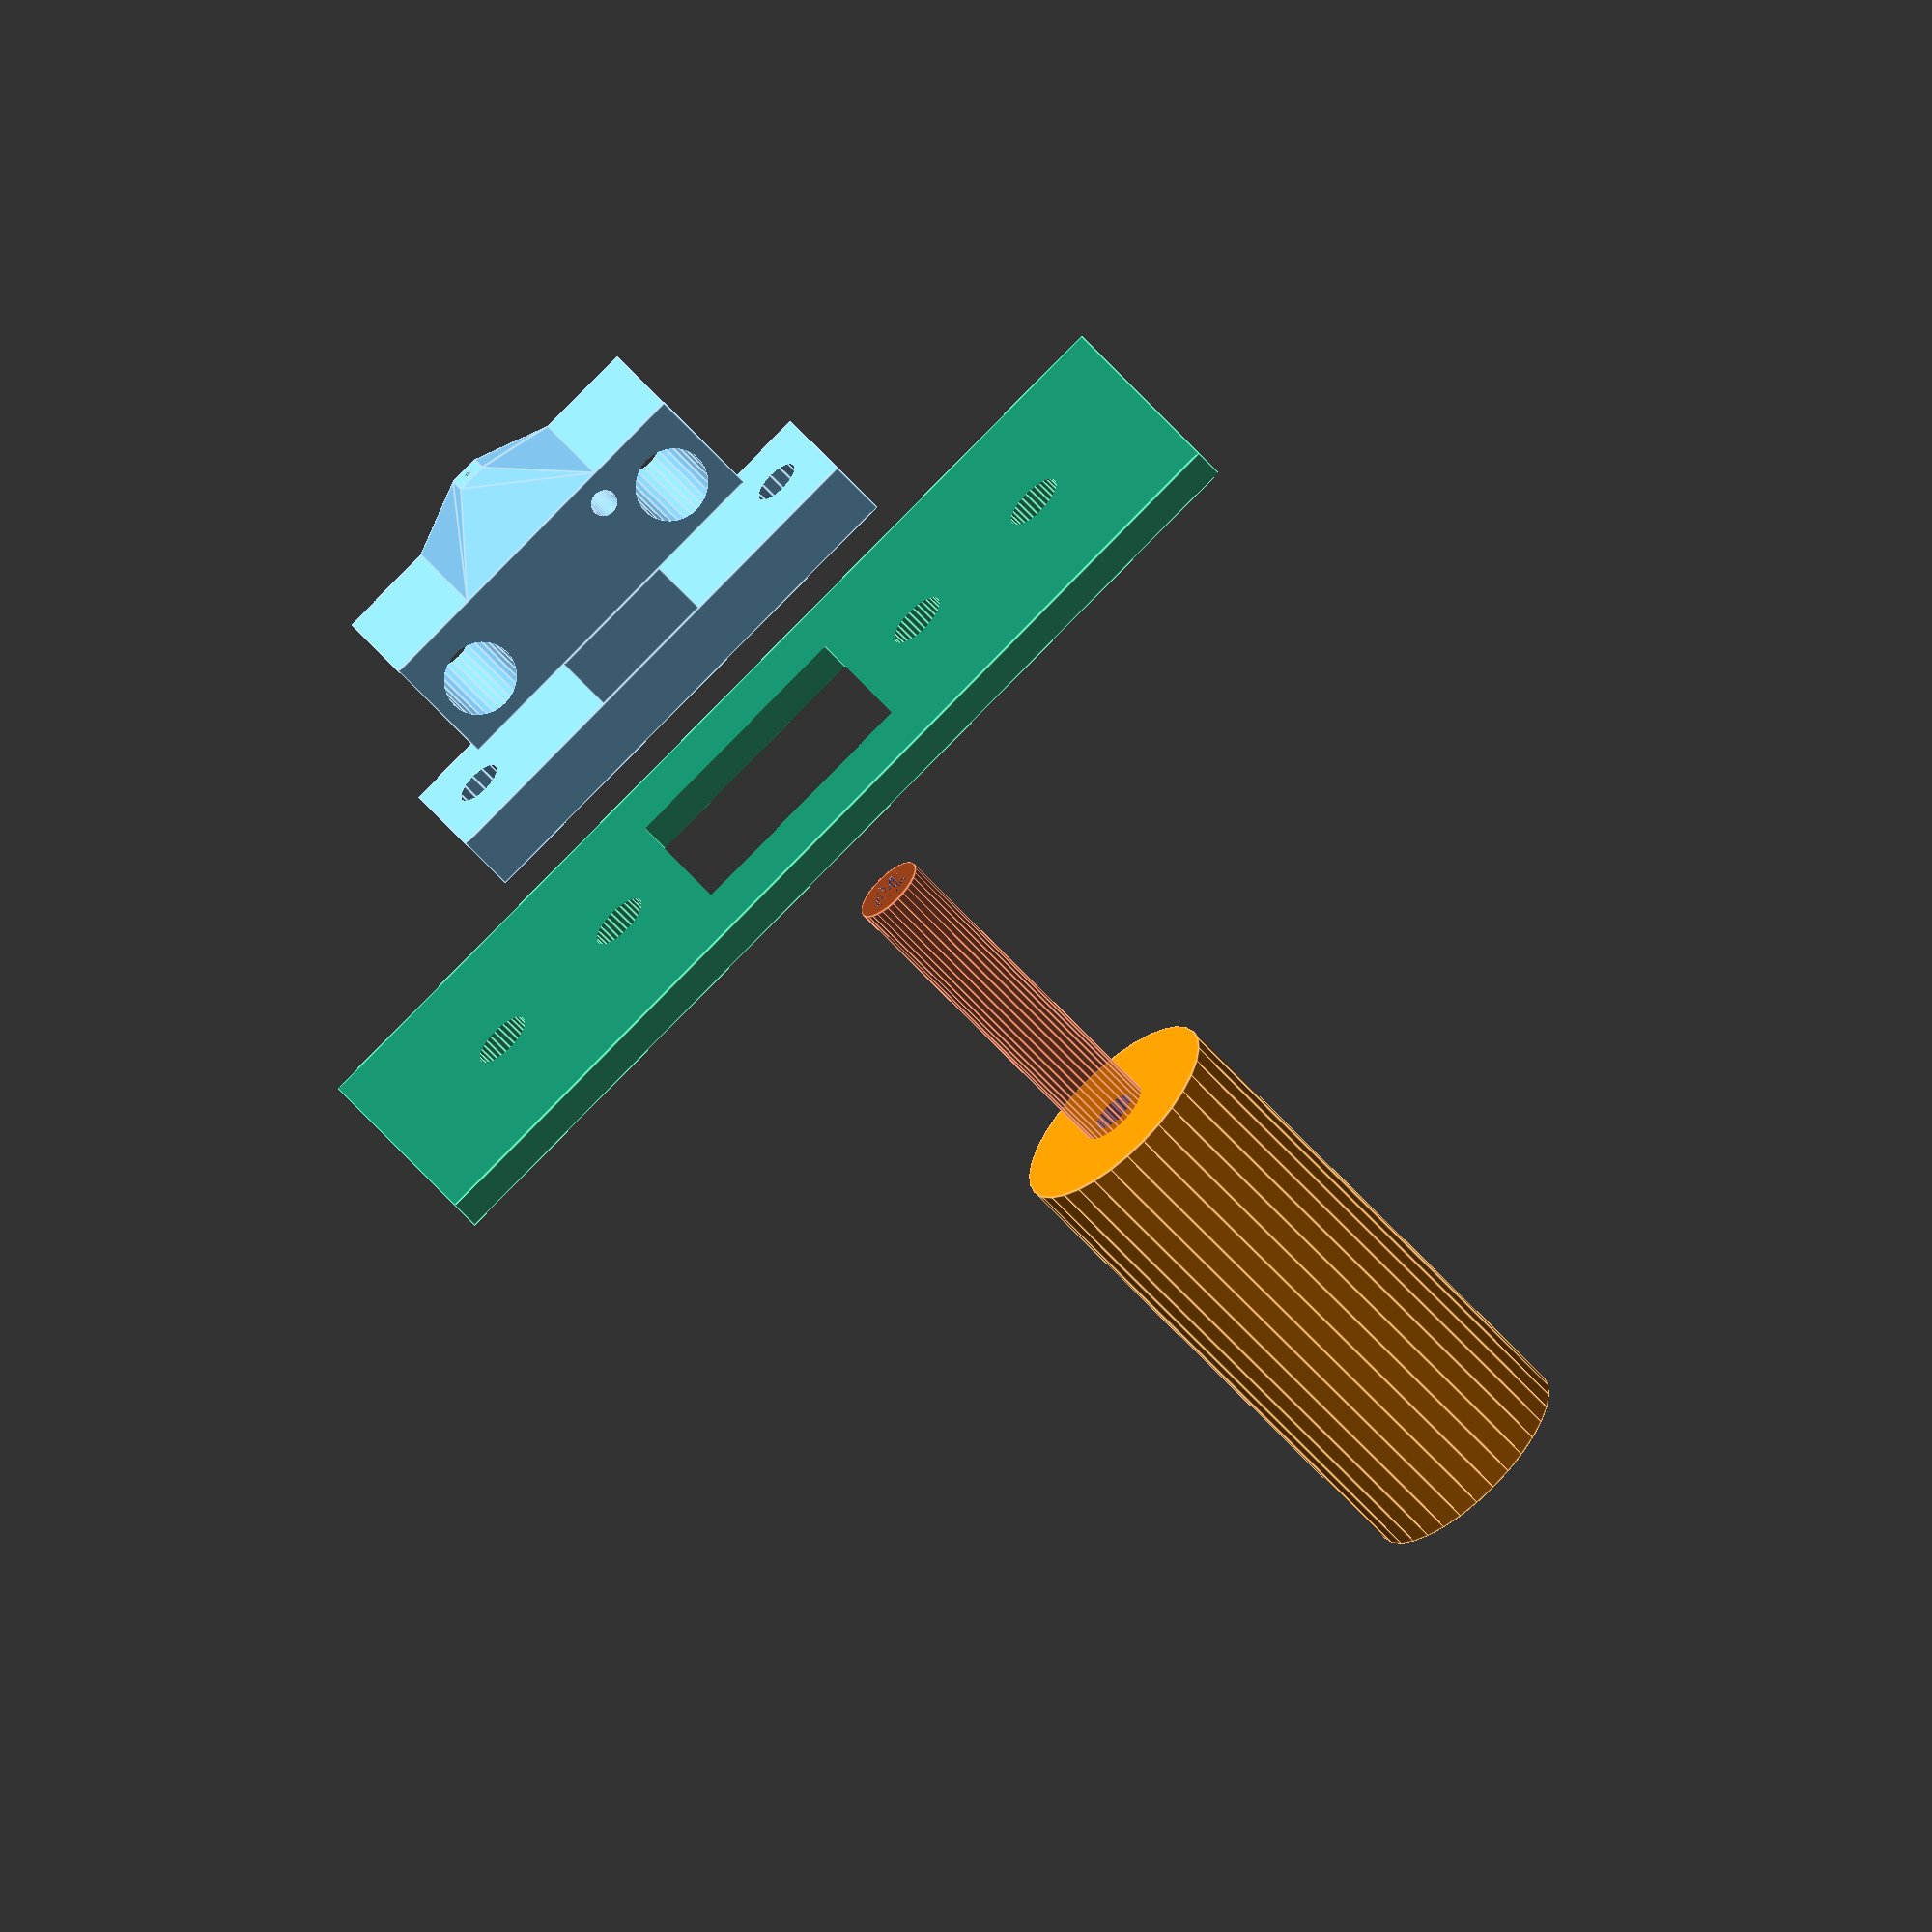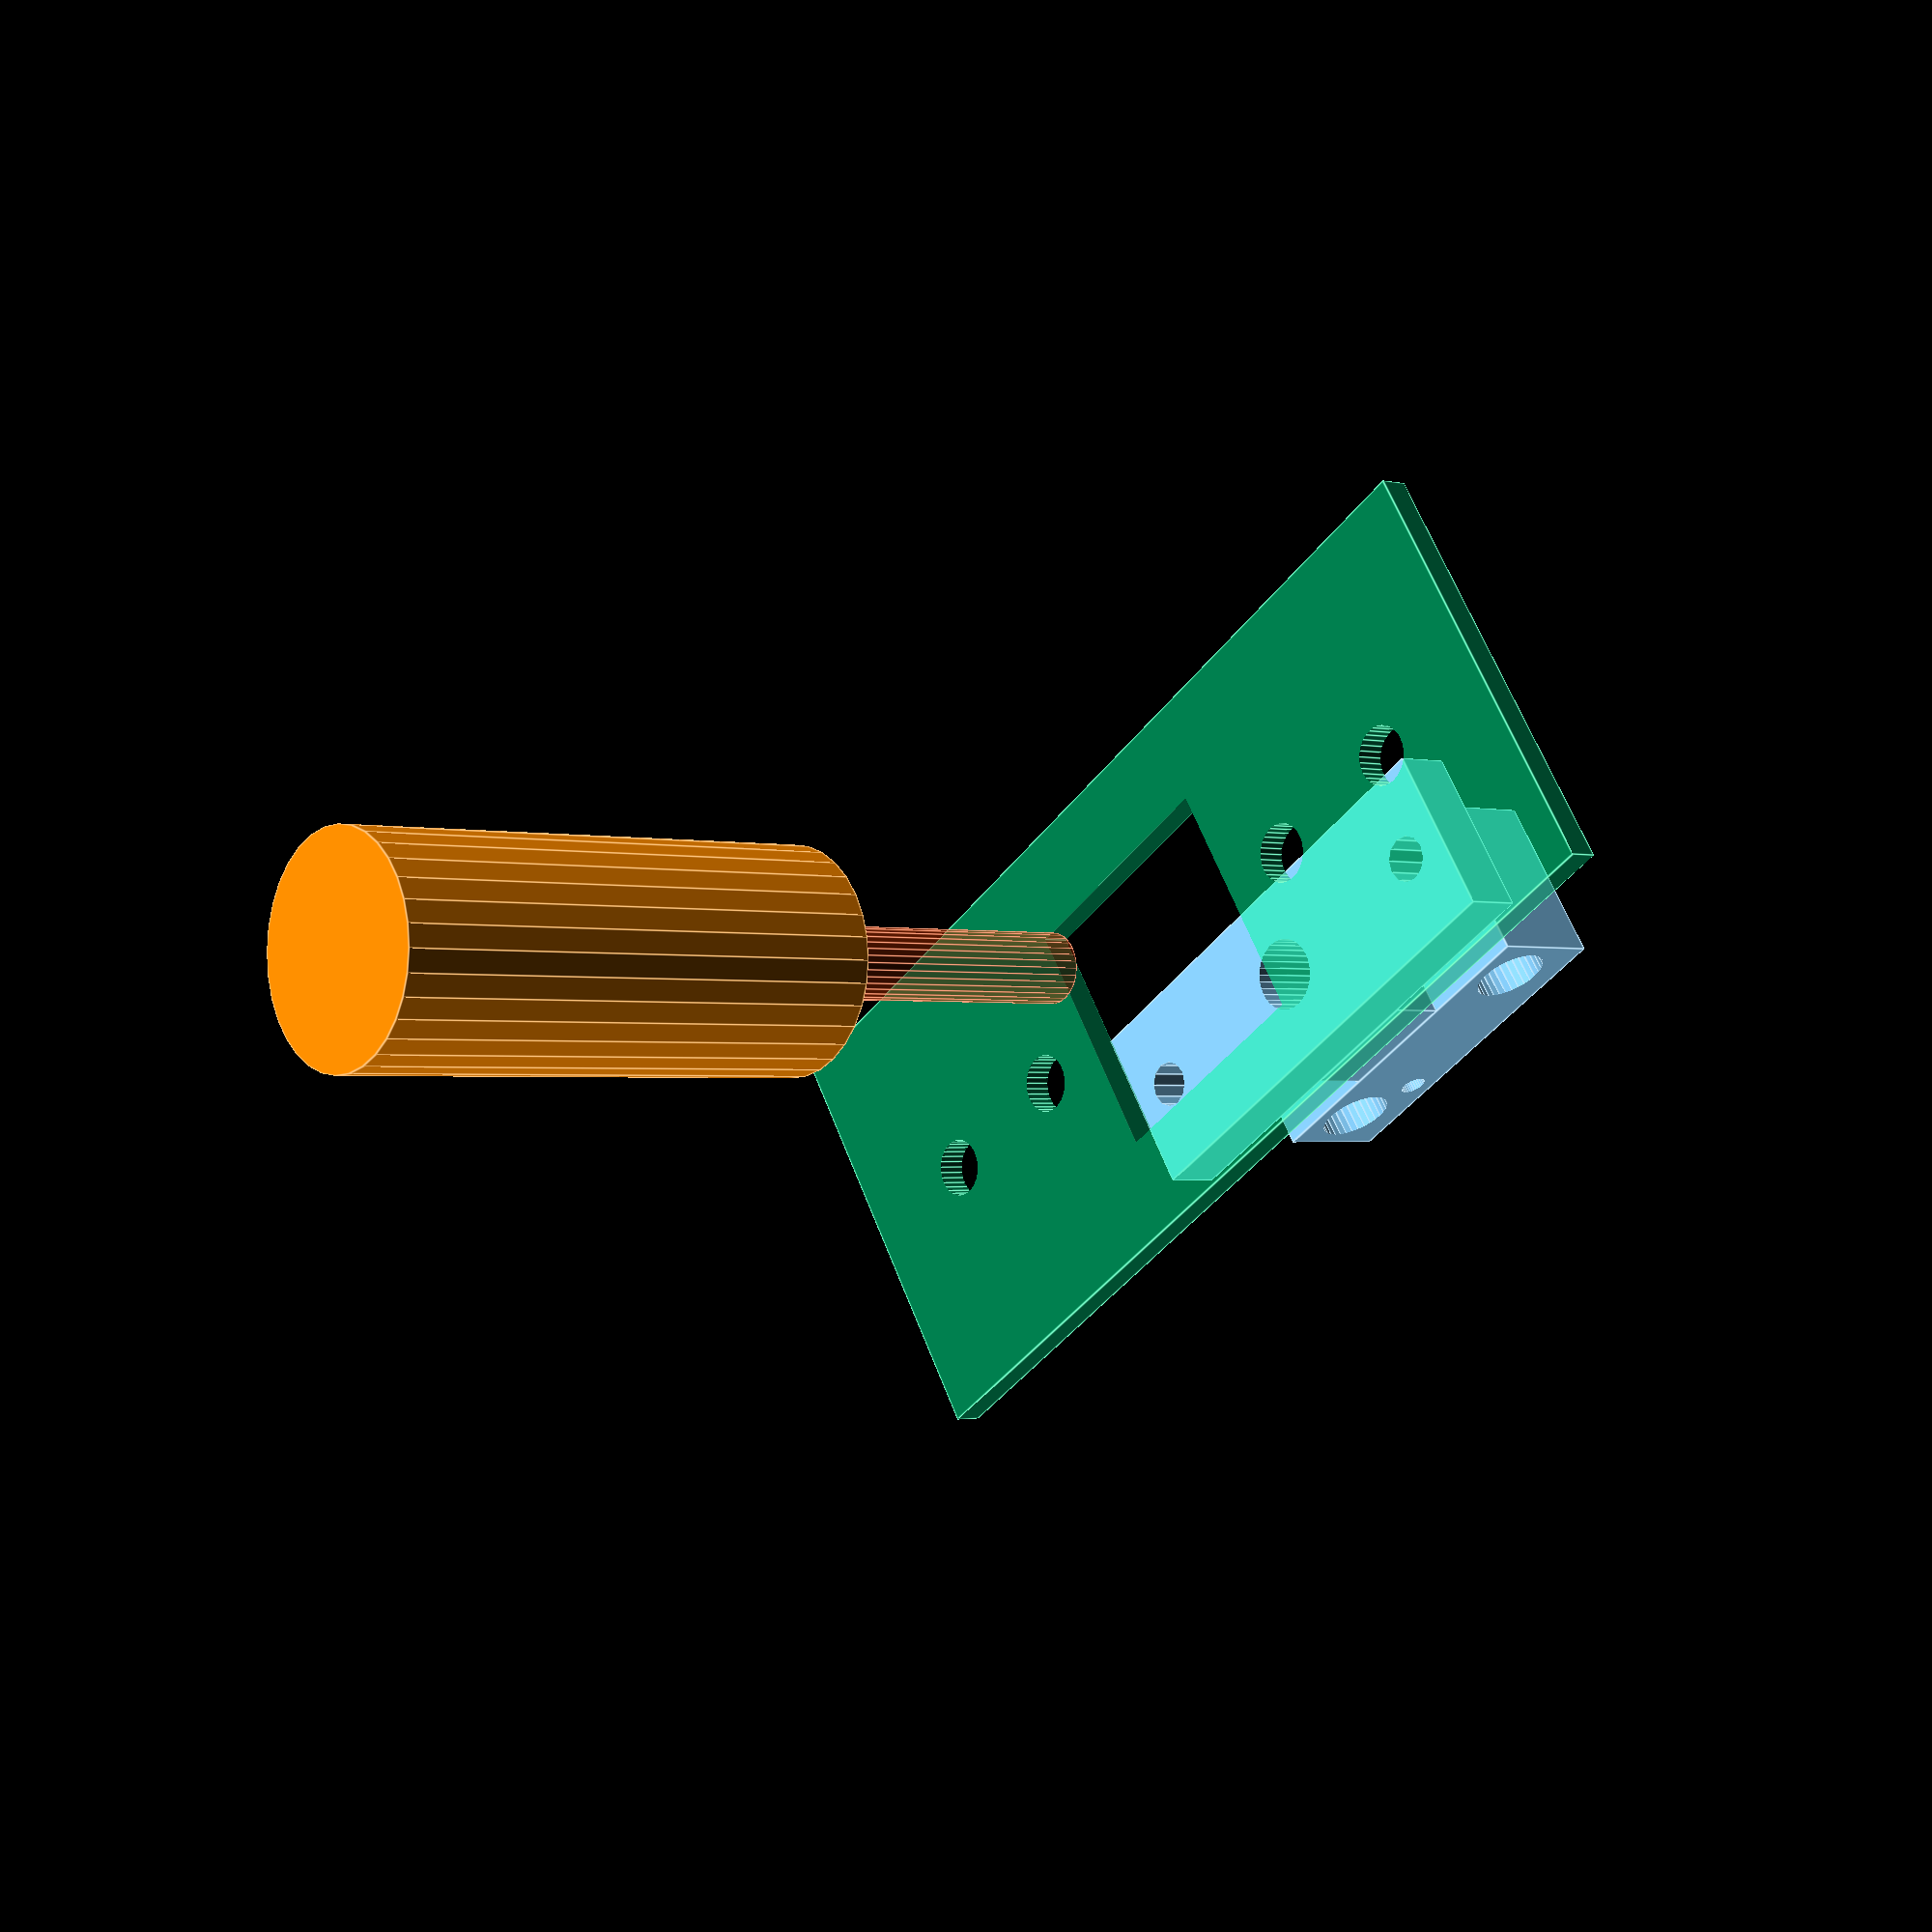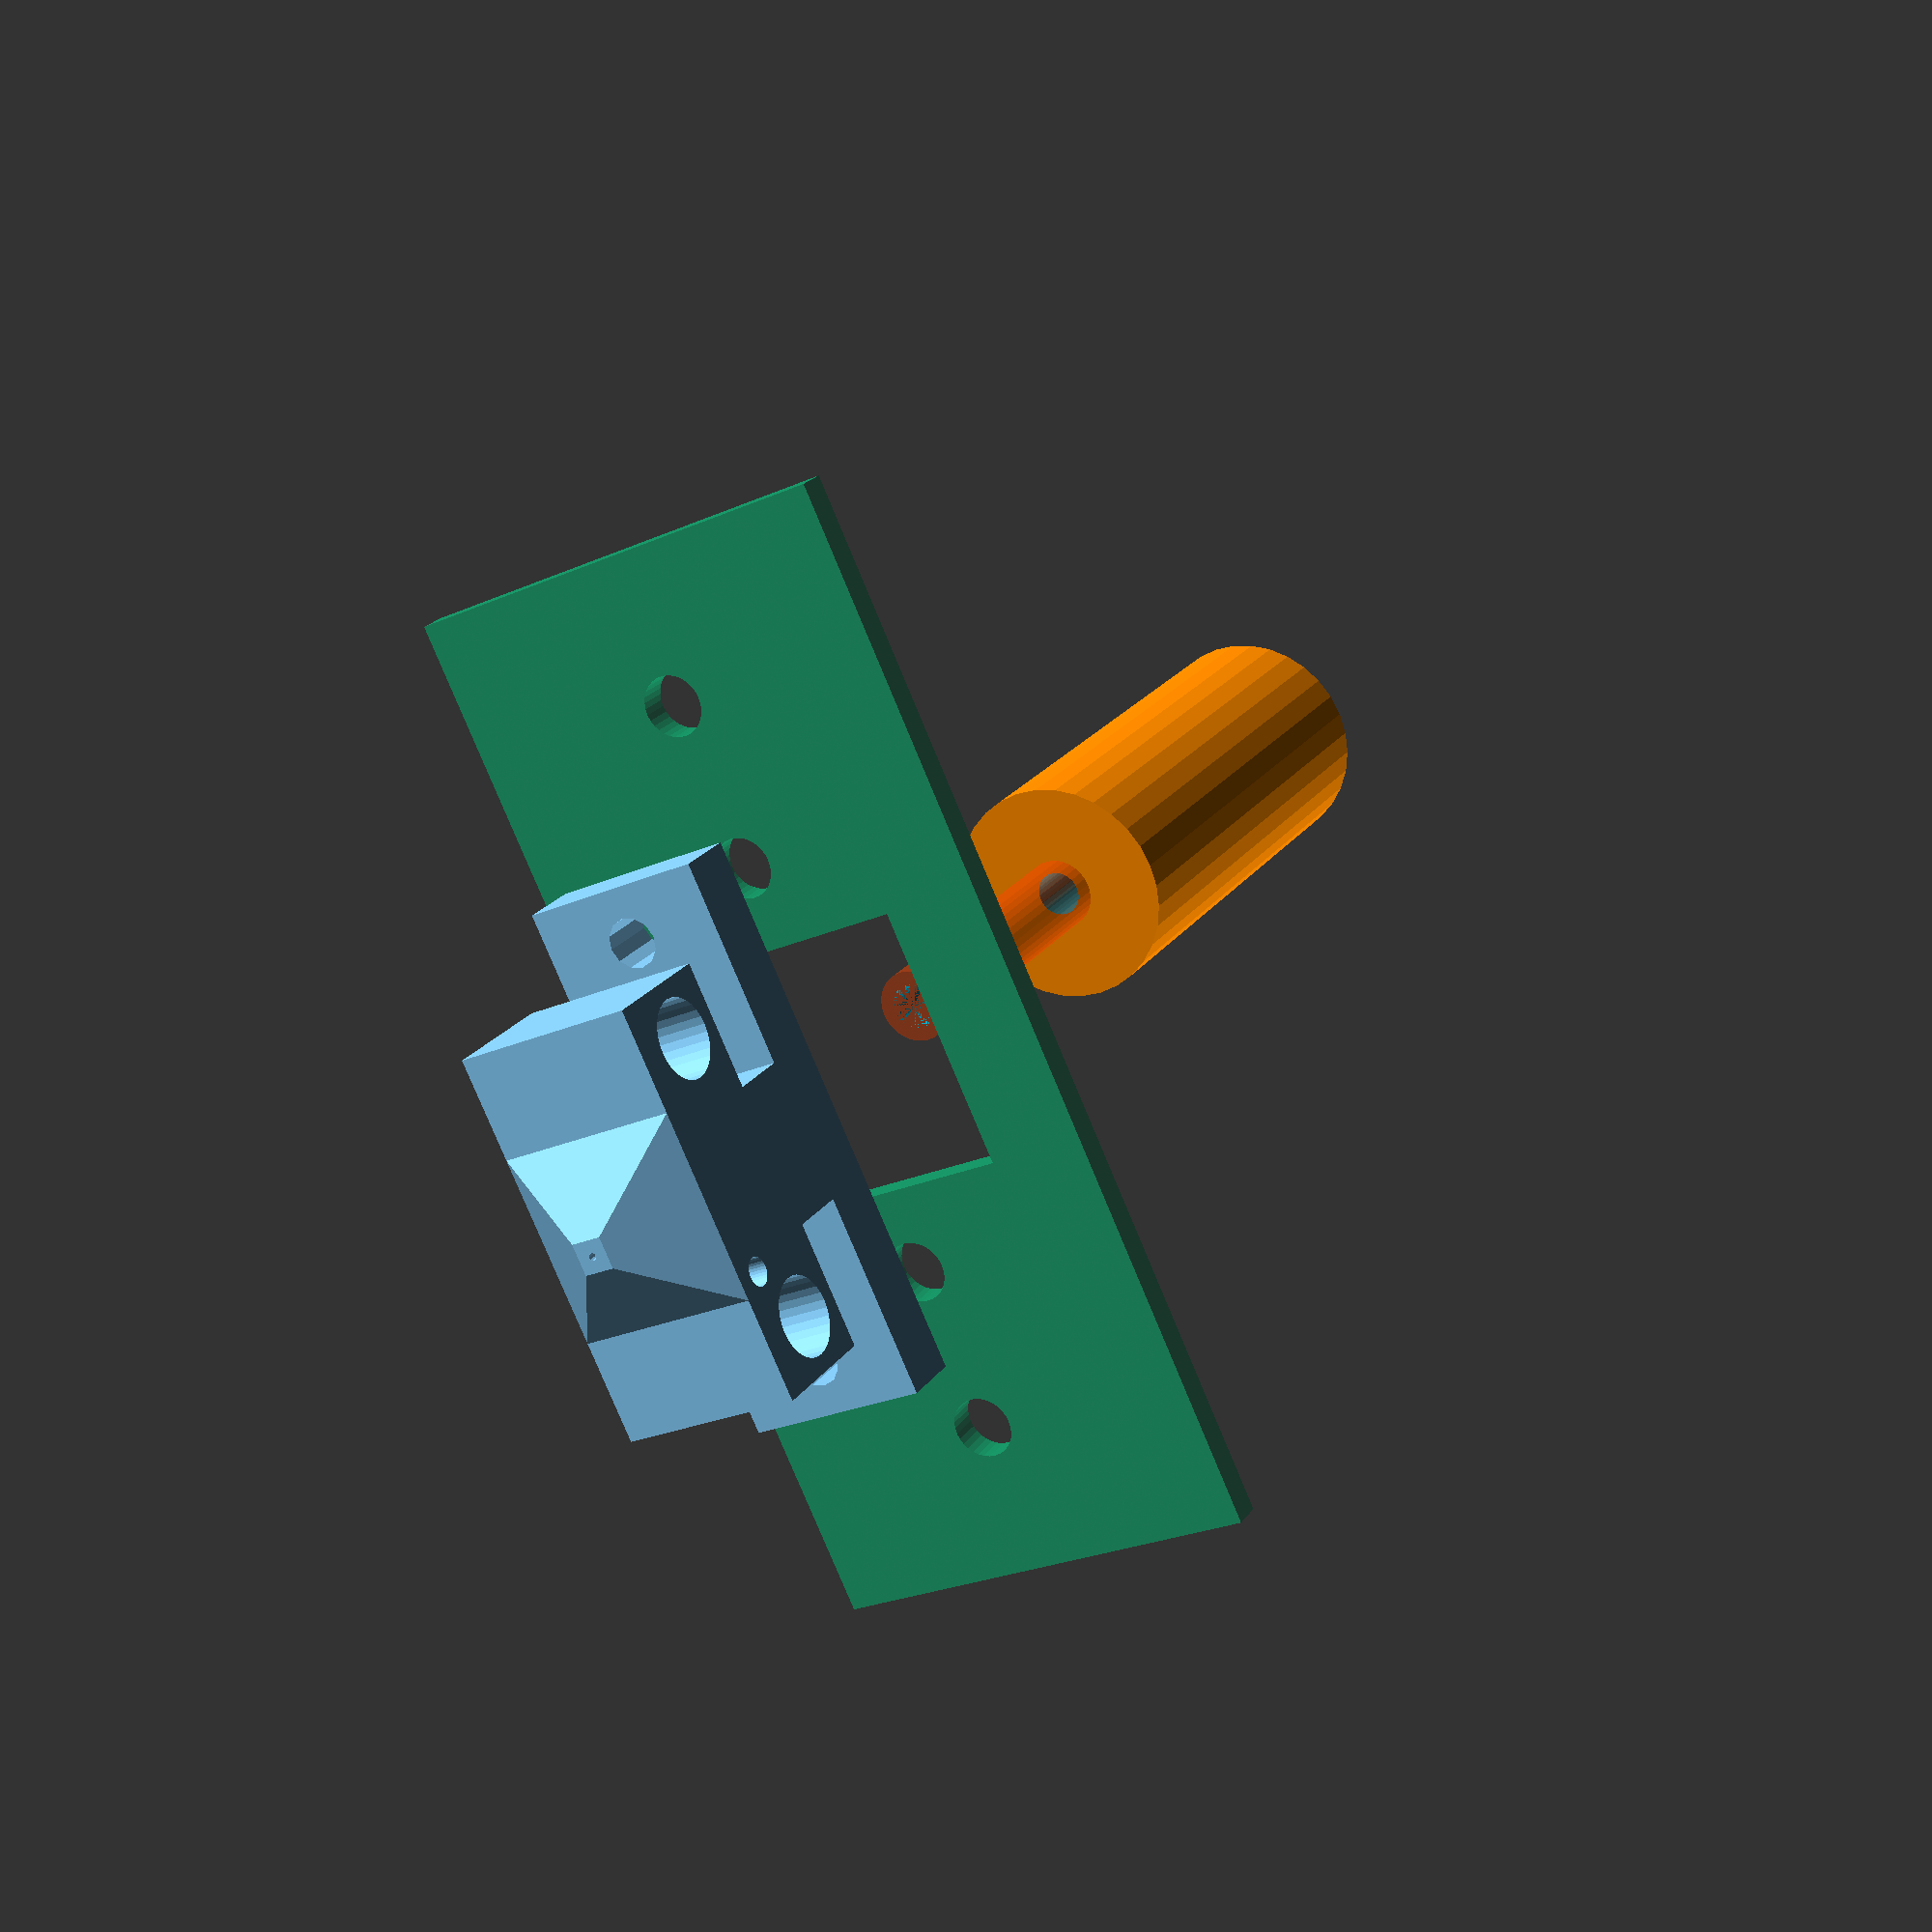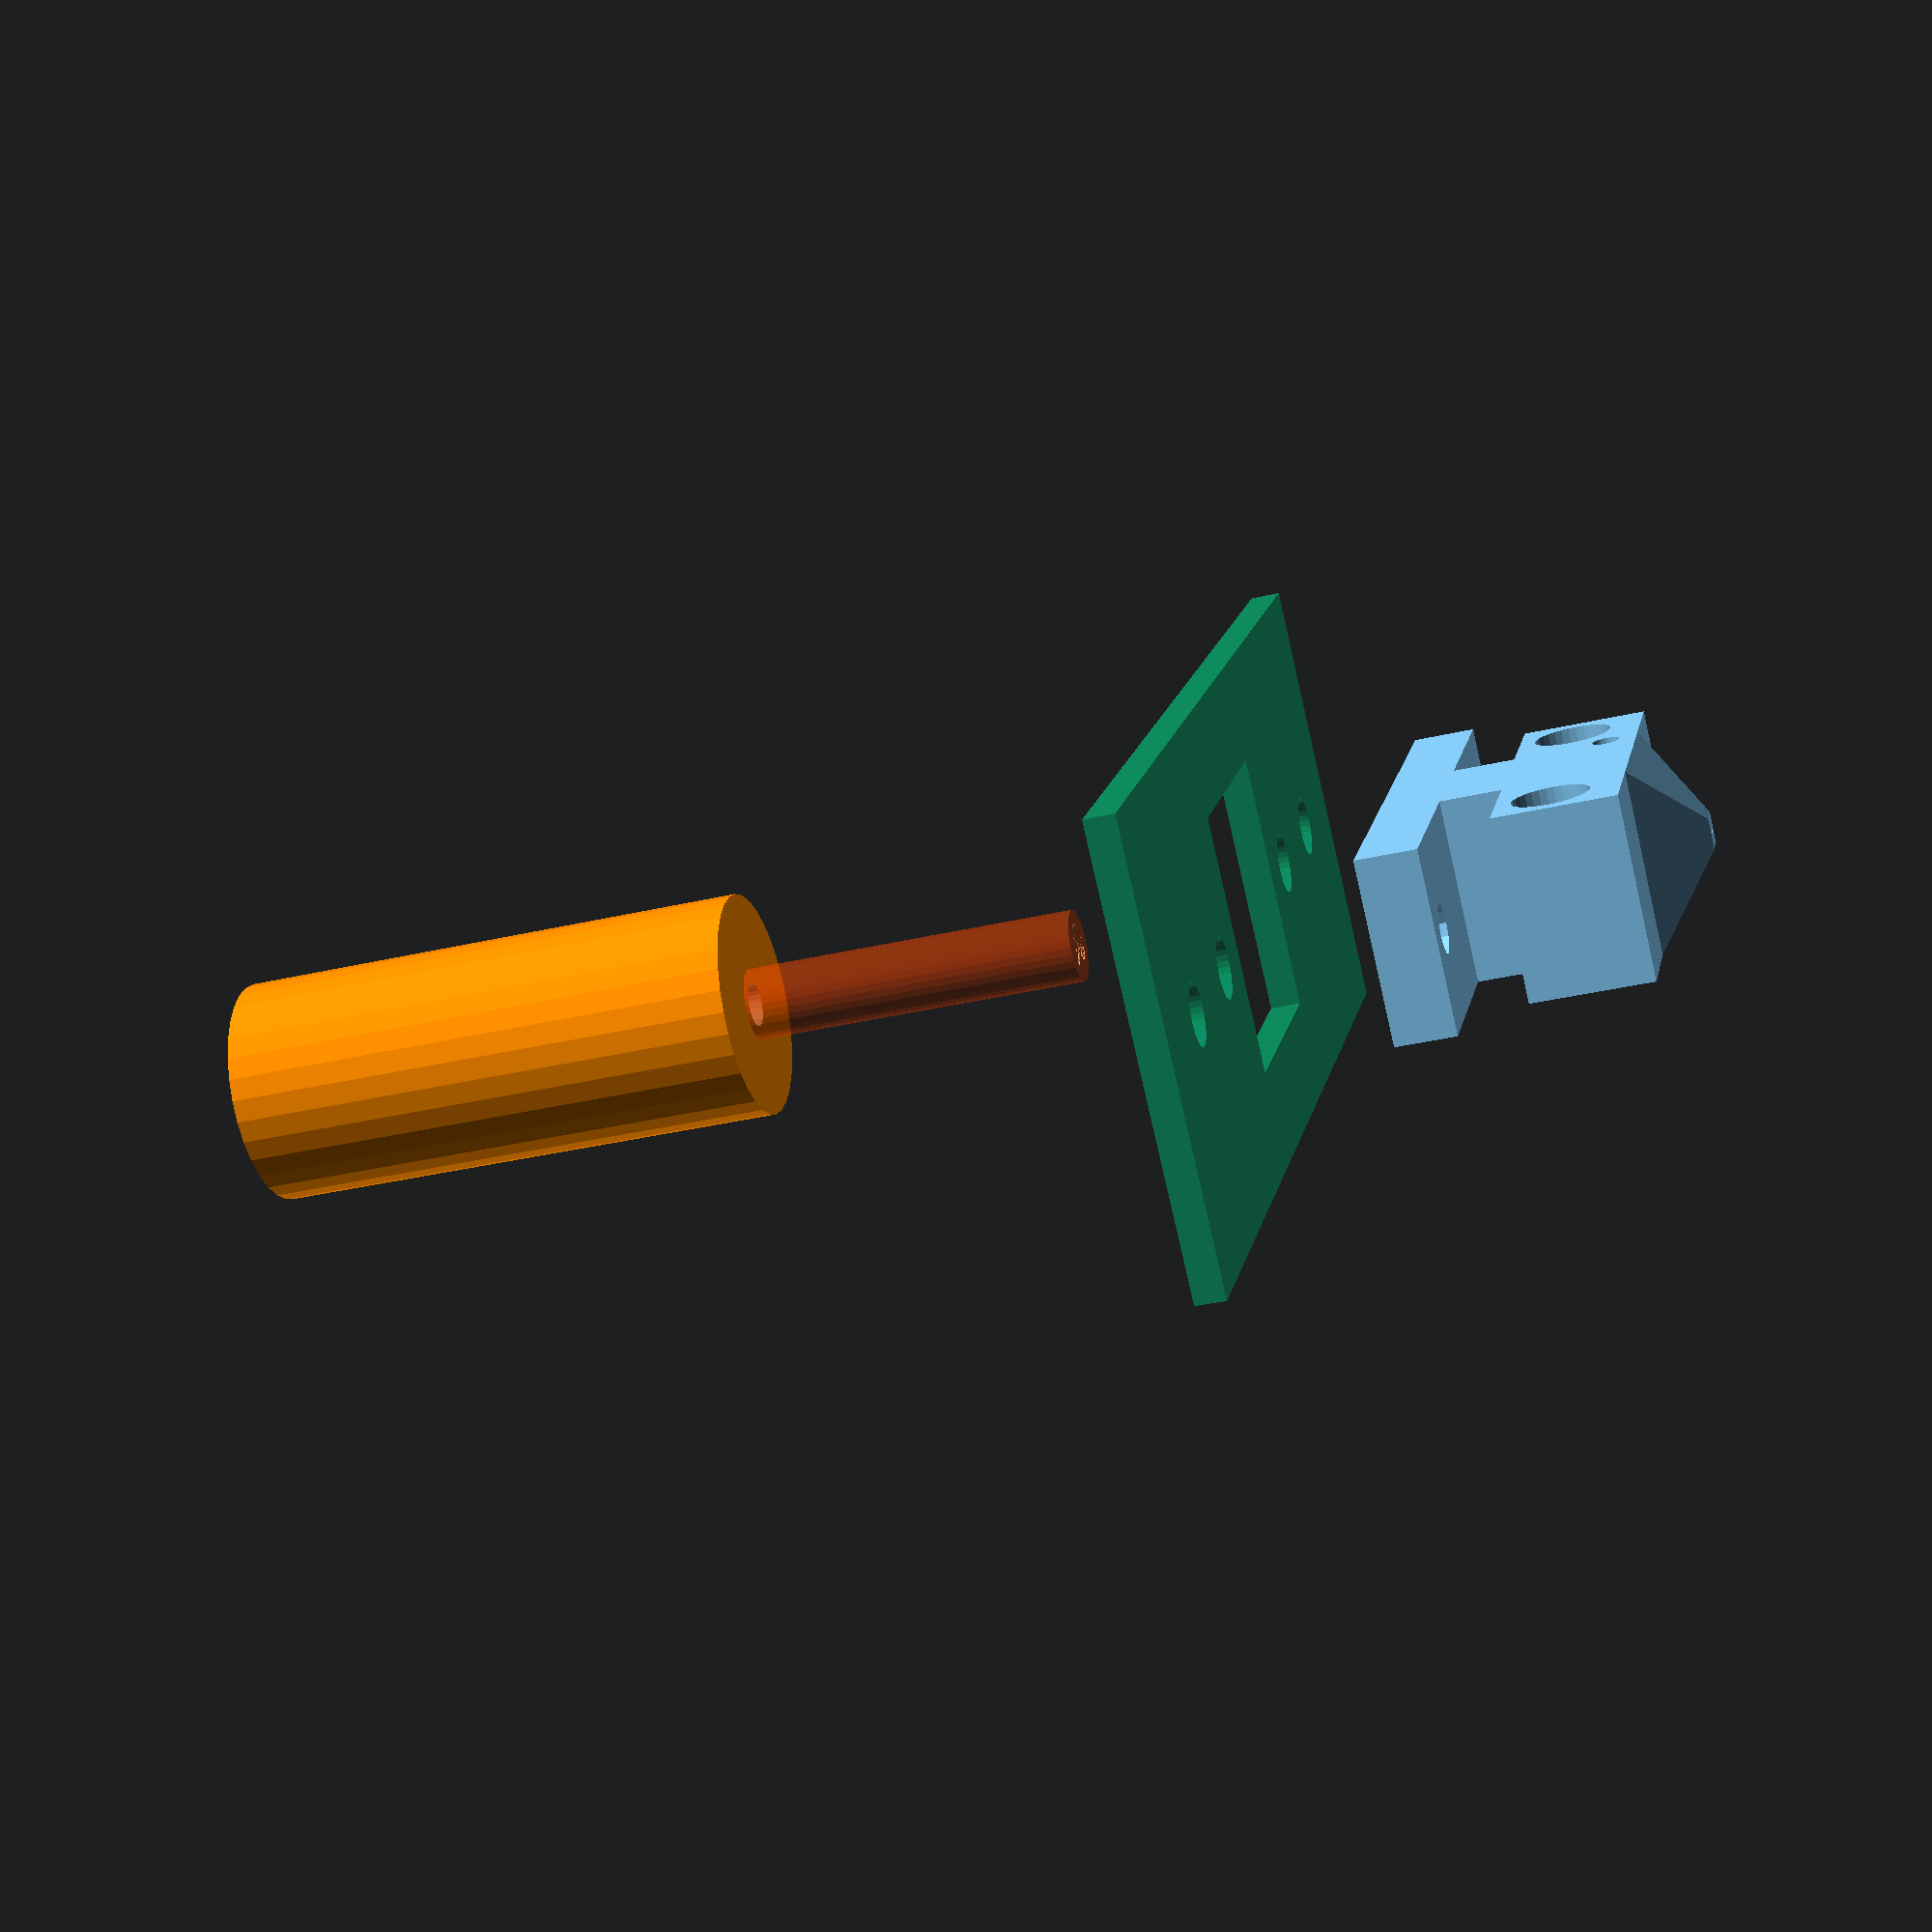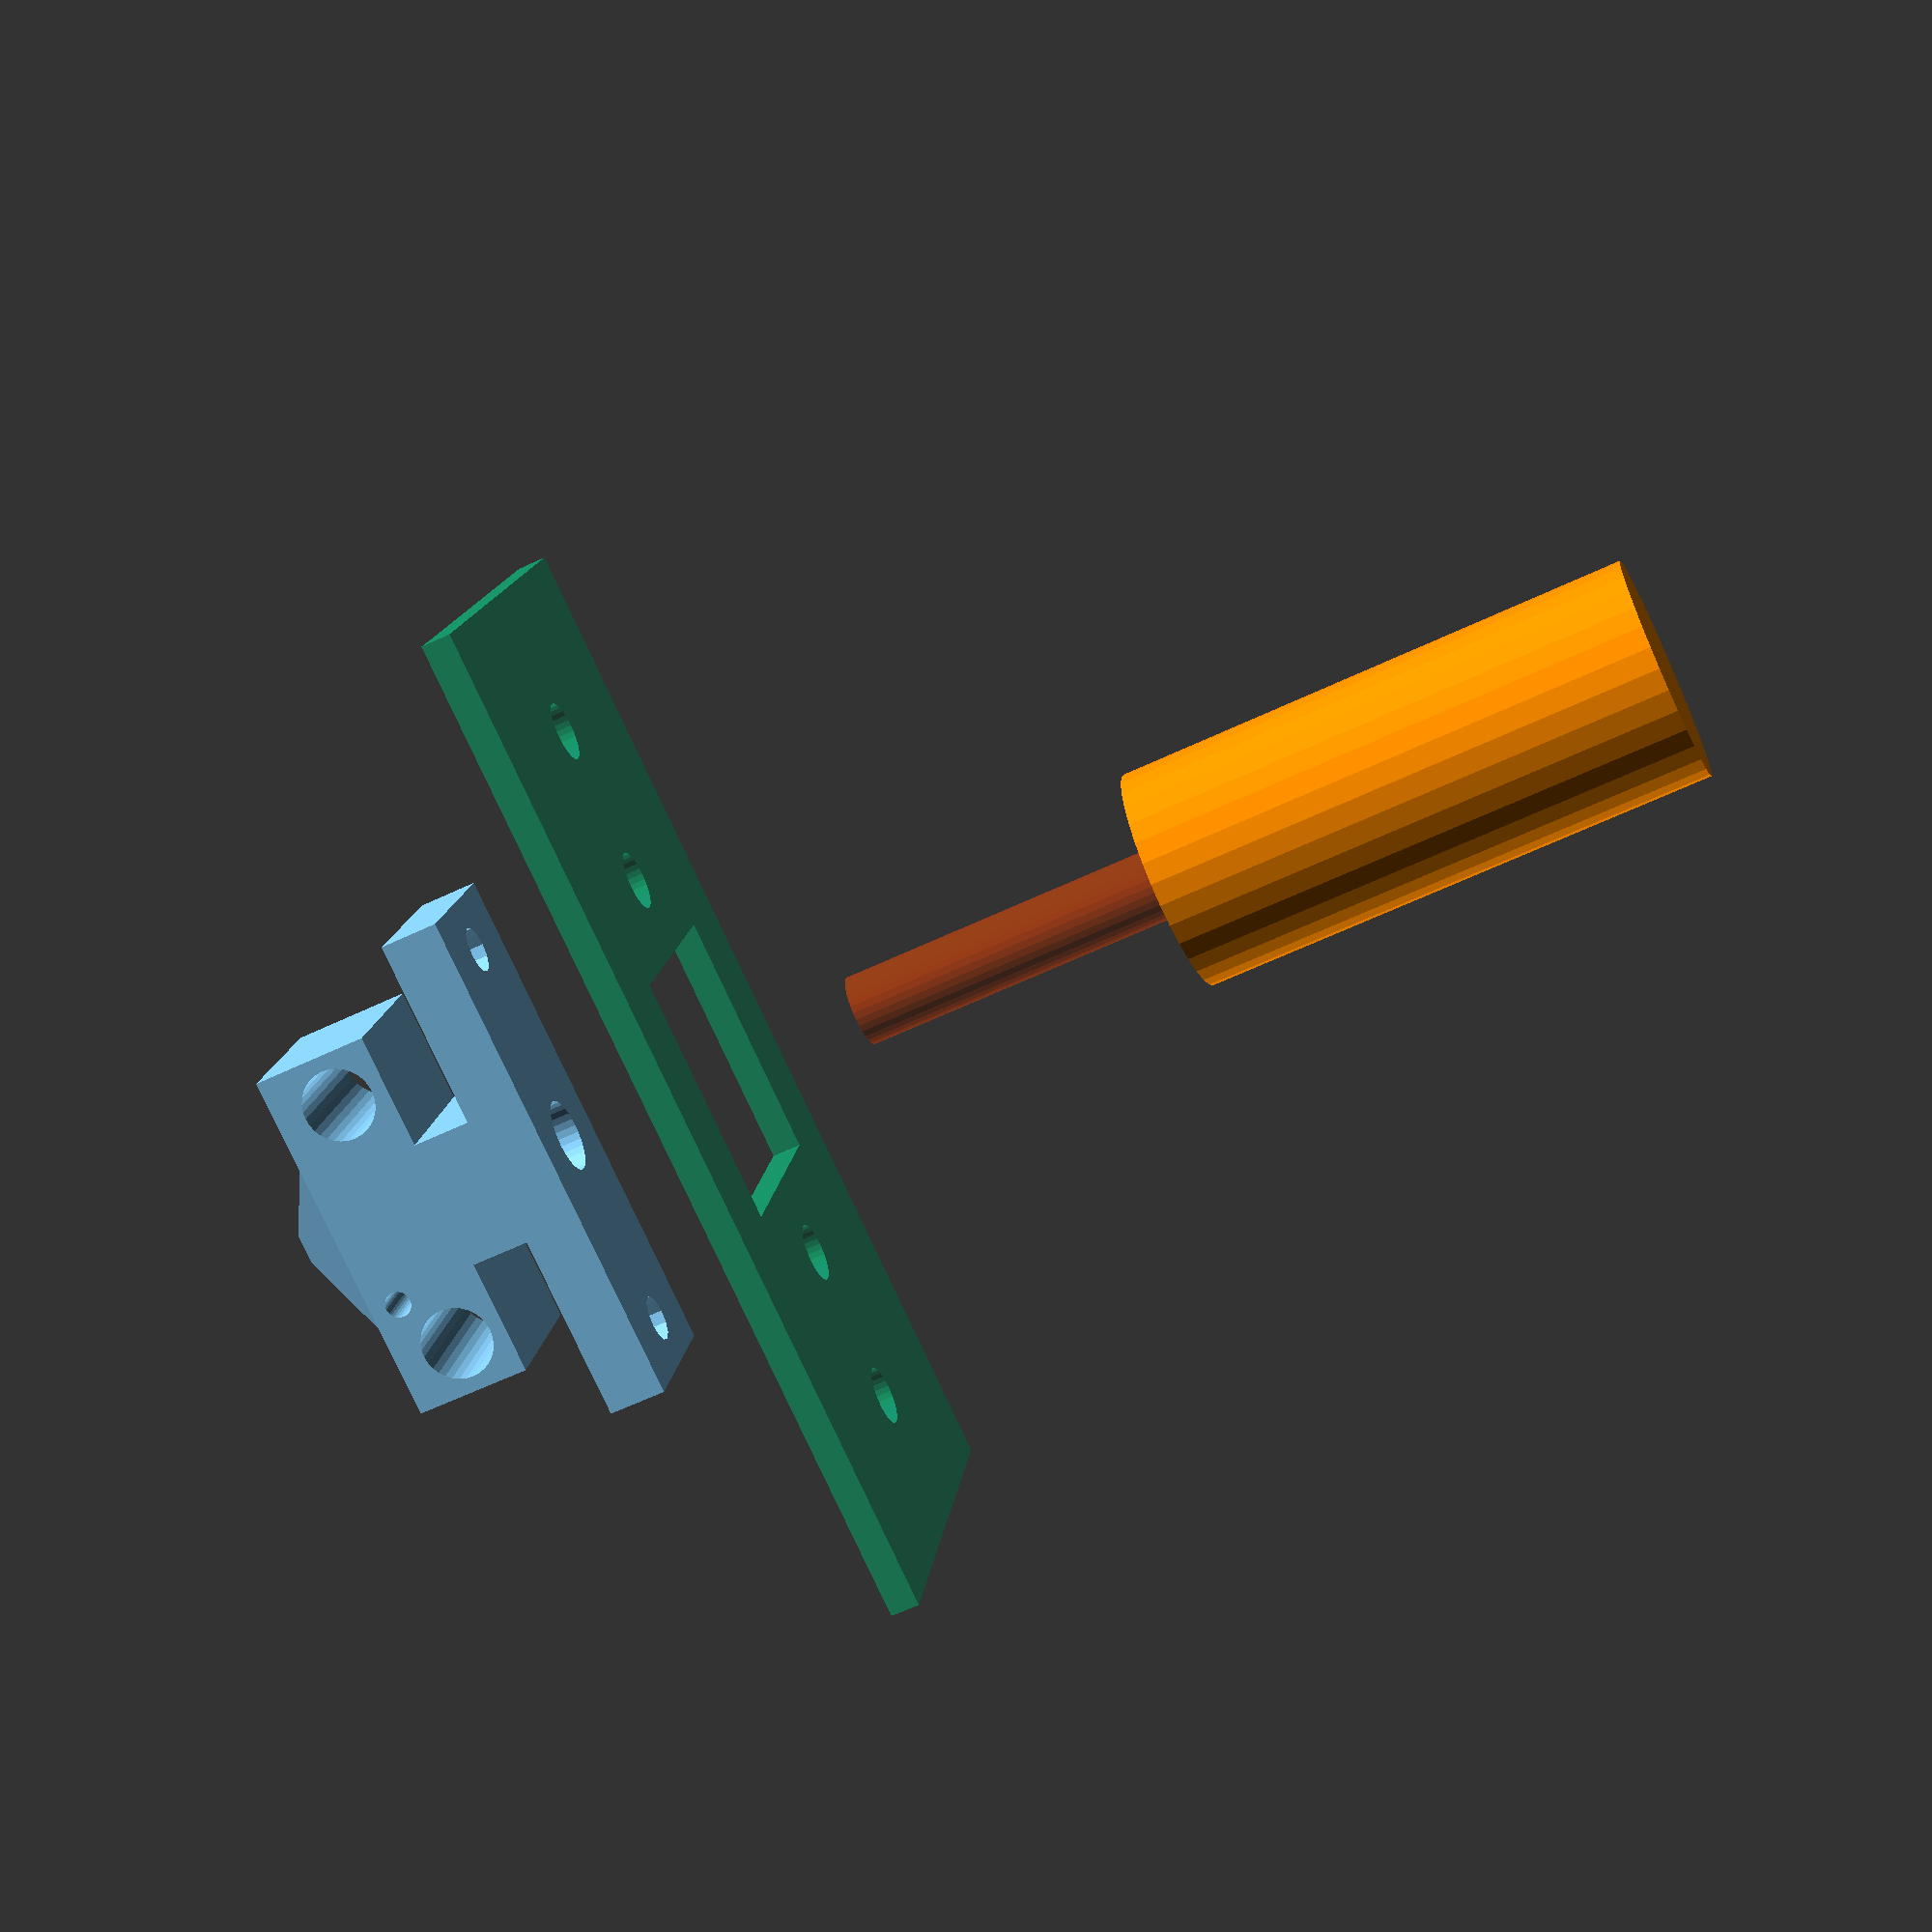
<openscad>
//-----------------------------------------------------------------------------------
// drill and file hotend
// a simple diy hotend which can be built with only a drill press and hand tools
//
// v3 - with double heating resistors and single thermistors
//      and with mounting bracket on top
//
// see https://github.com/Stemer114/things/tree/master/drill-and-file-hotend
// (c) 2013 by Stemer114
// License: licensed under the Creative Commons - GNU GPL license.
//          http://www.gnu.org/licenses/gpl-2.0.html
//-----------------------------------------------------------------------------------

//-----------------------------------------------------------------------------------
//display settings
//-----------------------------------------------------------------------------------
show_cross_section  = false;  //enable for cross section
//show_debugging_cube = true;  //enable for debugging
//show_explode = true;  //enable for explosion view - depreciated, set ex to 1 instead
show_projection = false;   //enable for 2d projection (for dxf export)
/* projection types
   1 - side view, cut at center (fast)
   2 - side view (projected)
   3 - top view (projected)
*/
projection_type = 1;


//-----------------------------------------------------------------------------------
// which components to show
//-----------------------------------------------------------------------------------
show_HotEnd     = true;
show_MountPlate = true;
show_Insulator  = true;


//-----------------------------------------------------------------------------------
//color settings
//-----------------------------------------------------------------------------------
color_hotend           = "LightSkyBlue";
color_insulator_sleeve = "OrangeRed";
color_insulator_rod    = "DarkOrange";
color_mountplate       = "MediumSpringGreen";


//-----------------------------------------------------------------------------------
//global configuration settings
//-----------------------------------------------------------------------------------
de = 0.1; //delta param, so differences are scaled and do not become manifold
fn_hole = 12;  //fn setting for round holes/bores (polyhole)
ex = 1;  //for explosions view set to 1 (or more to scale), 0 for mounted view


/* explosion view: every component has to offset settings
   - the first offset setting is always used and controls how the components are mounted
     to compose the complete hotend
   - the second offset is added on top for explosion view, therefore the components are
     moved apart in z-direction, this offset is multiplicated by ex
   therefore, when setting ex to 0, the mounted view is rendered
              when setting ex to 1, the normal explosion view is rendered
              when setting ex to lower or higher than 1, a scaled explosion view is rendered
*/


//-----------------------------------------------------------------------------------
//configuration settings
//-----------------------------------------------------------------------------------

//filament
dia_filament = 3;

//P2: new hotend block (v3)
P200 = 0;    //z offsets for normal and exploded view
P200ex = 0;
P201 = 35;  //original width
P202 = 20;  //original height
P203 = 12;  //original thickness/depth
//holder
P211 = 4;    //thickness
P212 = 3.2;  //mounting hole diameter (for M4 thread)
P213 = 14;   //mounting hole offset from middle
//connector
P221 = 4;    //thickness
P222 = 9; //width
P223 = 12; 
//heater
P231 = 8;   //height
P232 = 25;  //width
P233 = 12; //depth
P234 = 5;    //heat resistor diameter
P235 = 1.8;  //thermistor diameter
P2361 = 9;    //resistor left offset x
P2362 = 4.5;    //              offset z
P2363 = 9;    //resistor right offset x
P2364 = 4.5;  //               offset z
P2365 = 5;    //thermistor offset x
P2366 = 2;    //thermistor offset z
//nozzle
P241 = 4;    //height
P242 = 1;    //nozzle length (length of 0.4/0.5 mm nozzle bore)
P243 = 0.5;  //nozzle bore diameter
P244 = 12;   //nozzle top x
P245 = 12;   //nozzle top y
P246 = 2;    //nozzle tip square (length)
//filament/insulator bore
P251 = P211 + P221 + P231 + P241-P242;  //length (calculated)
P252 = 5;    //diameter

//debug output
echo("hotend block current height (calculated): ", P211 + P221 + P231 + P241);
echo("hotend block assumed height (configured): ", P202);

//P3: mount plate (v3 will use steel)
P300 = P202;    //normal mounting position is right atop hotend
P300ex = 10;    
P301 = 2;  //thickness
P302 = 70; //length
P303 = 30; //width
P310 = 15+2;  //cutout length
P311 = 15+2;  //cutout width (insulator od needs to fit)
P320 = 4;     //outer rods mounting holes dia
P321 = 25;    //outer rods mounting holes offset from center
P330 = 4;     //hotend block screw mount diameter
P331 = P213;  //hotend block srew mount offset from center 
              //(needs to be in line with threaded holes in hotend holder)


//P4: PTFE insulator
//z offset depends on exploded view or not
P400 = 27;     //normal mounting position is right behind nozzle
P400ex = 40;
insulator_od = 15;
insulator_id = 5;
insulator_len = 35;
sleeve_od = 4.8;  //outside diameter of sleeve (little bit smaller than 5.0 for better display)
sleeve_id = dia_filament;  //filament bore in sleeve
sleeve_delta = 15;  //how much longer is sleeve compared to rod

//P3: hotend block
hb_w = 35; //width
hb_d = 12; //depth
hb_h = 11; //height
dia_res = 5;  //heat resistor diameter
dia_therm = 1.8;  //thermistor diameter
dia_centr = sleeve_od;   //central bore for PTFE sleeve

//nozzle block (aluminium)
nb_w = 12;
nb_d = hb_d;
nb_h = 9;
nozzle_dia = 0.5;  //nozzle diameter
nozzle_len = 1.0;  //nozzle length within nozzle block
nozzle_square = 2; //nozzle square (the area surrounding the nozzle bore outside)

//mechanical settings
drill_bit_angle = 118;  //angle of drill bit tip (normally 118 degrees for HSS drill bit)

//-----------------------------------------------------------------------------------
// main rendering
//-----------------------------------------------------------------------------------

//for debugging, show transparent cube at origin
//if (show_debugging_cube)
//	%cube(10);

if (show_projection) {
    //projection (for dxf export)
    //in openscad compile (F6), then export to dxf
    //the dxf can be opened with librecad and e.g. measured
    if (projection_type == 1) {
        //side view, cut at center
        projection(cut=true) rotate([90, 0, 0]) HotendAssembly();
    } else if (projection_type == 2) {
        //top view, projected from outside
        projection(cut=false) rotate([90, 0, 0]) HotendAssembly();
    } else if (projection_type == 3) {
        //top view
        projection(cut=false) HotendAssembly();
    }
} else {
    //3d view
    HotendAssembly();
}




//-----------------------------------------------------------------------------------
// modules
//-----------------------------------------------------------------------------------

// render the complete assembly, depending what components are enabled
module HotendAssembly()
{
    union()
    {
        if (show_HotEnd) {
            translate([0, 0, P200+P200ex*ex])
                HotEnd();
        }

        if (show_MountPlate) {
            translate([-P302/2, -P303/2, P300+P300ex*ex])
                MountPlate();
        }

        if (show_Insulator) {
            translate([0, 0, P400+P400ex*ex])
                Insulator();
        }

    }  //end union

}  //end module


/* the hot end v3
   consisting of
   - holder 
   - connector (for inserting bracket)
   - heater block
   - nozzle
*/
module HotEnd()
{
    color(color_hotend)
    {
        difference()
        {
            union()
            {
                translate([0, 0, P202-P211])
                    HotEndHolder();
                 translate([0, 0, P202-P211-P221])
                    HotEndConnector();
                 translate([0, 0, P202-P211-P221-P231])
                    HotEndHeater();
                 translate([0, 0, P202-P211-P221-P231-P241])
                     HotEndNozzle();
             }

            union()
            {
                //central bore
                translate([0, 0, P242+de]) 
                    drill_hole(P252, P251+de, 118);
                //nozzle bore
                translate([0, 0, -de])
                    cylinder(h=P242+4*de, r=P243/2, center=false, $fn=12);
            }
        }
    }
}


module HotEndHolder() {
    translate([0, 0, P211/2])
        difference() {
            //holder base part
            cube([P201, P203, P211], center=true);

            //mounting bore left
            translate([-P213, 0, -de])
                cylinder(h=P211+4*de, r=P212/2, center=true, $fn=12);
            //mounting bore right
            translate([P213, 0, -de])
                cylinder(h=P211+4*de, r=P212/2, center=true, $fn=12);
         }
}

module HotEndConnector() {
    translate([0, 0, P221/2])
        cube([P222, P223, P221], center=true);
}

module HotEndHeater() {

    {
        difference()
        {
            union()
            {
                //heater base cube
                translate([0, 0, P231/2])
                    cube([P232, P233, P231], center=true);
            }

            union()
            {
                //heater resistor bore left
                translate([-P2361, 0, P2362])
                    rotate([90, 0, 0]) 
                    cylinder(h=P233+2*de, r1=P234/2, r2=P234/2, center=true, $fn=32);

                //heater resistor bore right 
                translate([P2363, 0, P2364])
                    rotate([90, 0, 0]) 
                    cylinder(h=P233+2*de, r1=P234/2, r2=P234/2, center=true, $fn=32);

                //thermistor bore
                translate([P2365, 0, P2366])
                    rotate([90, 0, 0]) 
                    cylinder(h=P233+2*de, r1=P235/2, r2=P235/2, center=true, $fn=32);

            }
        }
    }  //translate hotendheater 
}


module HotEndNozzle() {
    //nozzle block lower
    rotate([0, 0, 45])
        cylinder(P241, P246/sqrt(2), P244/sqrt(2), center=false, $fn=4);
}

// the insulator
// made from PTFE 15mm rod
// with inner PTFE sleeve made from 5mm PTFE rod
module Insulator()
{

	difference()
	{
		union()
		{
			//rod body
			color(color_insulator_rod)
			{
			translate([0, 0, sleeve_delta])
			cylinder(insulator_len, insulator_od/2, insulator_od/2, 
					  center=true, $fn=32);
			}

			//sleeve body
			color(color_insulator_sleeve, 0.5)
			{
			cylinder(insulator_len+sleeve_delta, sleeve_od/2, sleeve_od/2, 
					  center=true, $fn=32);
			}
		}
	
		union()
		{
			//inner bore in rod
			//actually need to make separate modules
			//for rod and sleeve and join them
			//translate([0, 0, sleeve_delta])
			//cylinder(insulator_len, insulator_id/2, insulator_id/2, 
			//		  center=true, $fn=32);

			//inner bore in sleeve
			cylinder(insulator_len+sleeve_delta, sleeve_id/2, sleeve_id/2, 
					  center=true, $fn=32);
		}
	}
}



// the mount plate
// with cutout for the hotend
// and with bores for the mounting rods
module MountPlate()
{
	color(color_mountplate, 0.5)
	{

		difference()
		{
			union()
			{
				cube([P302, P303, P301]);
			}
		
			union()
			{

                //cutout
				translate([
					P302/2-P310/2,
					-P311/2+P303/2, 
					-0.1
				])
				cube([
					P310, 
					P311, 
					P301+0.2
				]);

				//outer mounting rod bore left
				translate([
					P302/2-P321, 
					P303/2, 
					P301/2
				])
				cylinder(
					P301*1.2, 
					P320/2, 
					P320/2, center=true, $fn=32
				);

				//outer mounting rod bore right
				translate([
					P302/2+P321, 
					P303/2, 
					P301/2
				])
				cylinder(
					P301*1.2, 
					P320/2, 
					P320/2, center=true, $fn=32
				);

				//hole for screw for mounting hotend holder (left)
				translate([
					P302/2-P331, 
					P303/2, 
					P301/2
				])
				cylinder(
					P301*1.2, 
					P330/2, 
					P330/2, center=true, $fn=32
				);

				//hole for screw for mounting hotend holder (right)
				translate([
					P302/2+P331, 
					P303/2, 
					P301/2
				])
				cylinder(
					P301*1.2, 
					P330/2, 
					P330/2, center=true, $fn=32
				);

			}
		}
	}
}




//-----------------------------------------------------------------------------------
// utility functions
//-----------------------------------------------------------------------------------


/*
model a hole drilled with drill bit with tip angle (normally 118 degree)
parameters: 
dia: drill hole diameter
len: drill hole length from tip
angle: tip angle (normally 118 degree for HSS drill bits
*/
module drill_hole(dia, len, angle)
{
	//calulate values for tip based on angle an diameter
	tip_len = dia / 2 / tan(angle/2);
	union()
	{
		//ground bore
		translate([0, 0, tip_len-0.01]) 
			cylinder(len-tip_len+0.01, dia/2, dia/2, center=false, $fn=32);
		//tip
		cylinder(tip_len, 0, dia/2, center=false, $fn=32);
	}
}


</openscad>
<views>
elev=240.8 azim=20.2 roll=318.5 proj=o view=edges
elev=1.7 azim=146.9 roll=48.7 proj=p view=edges
elev=158.1 azim=295.2 roll=334.4 proj=p view=solid
elev=35.4 azim=229.1 roll=107.4 proj=p view=solid
elev=242.1 azim=195.3 roll=244.3 proj=p view=solid
</views>
